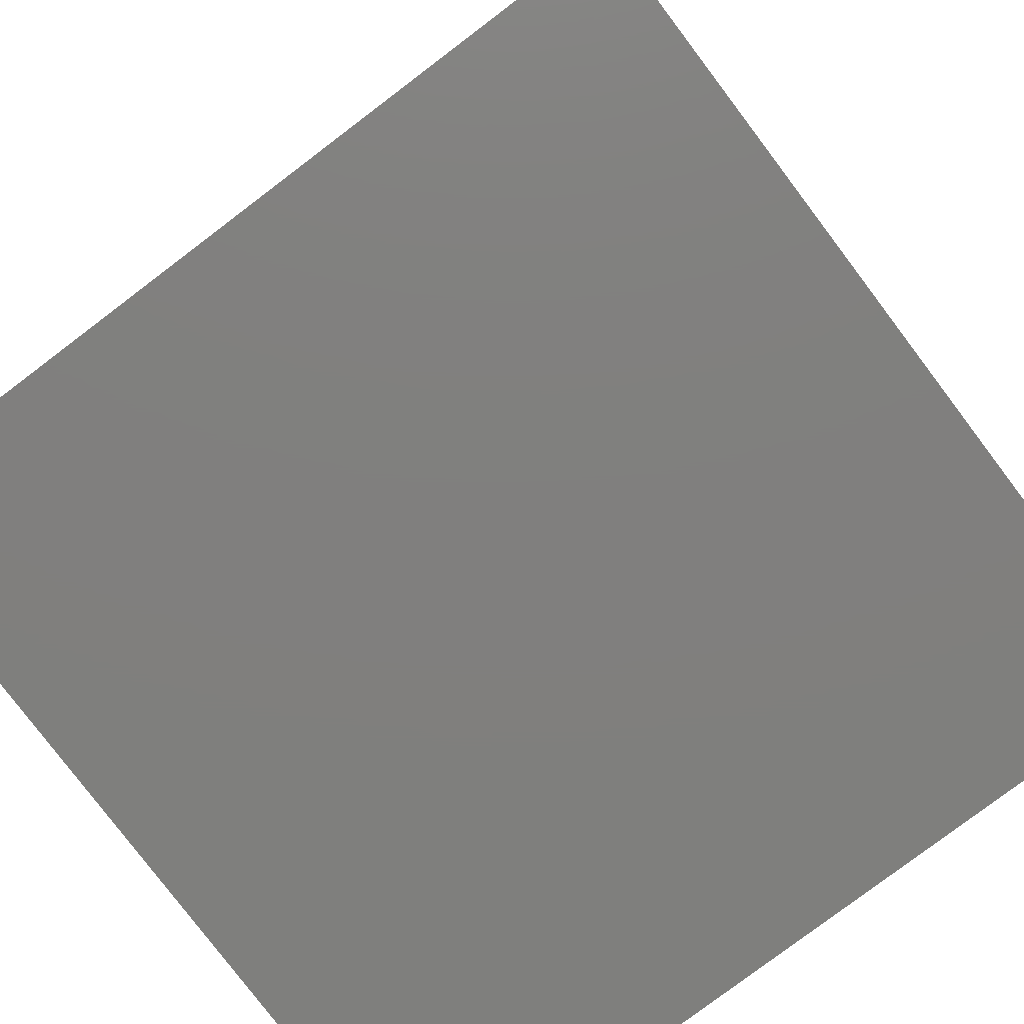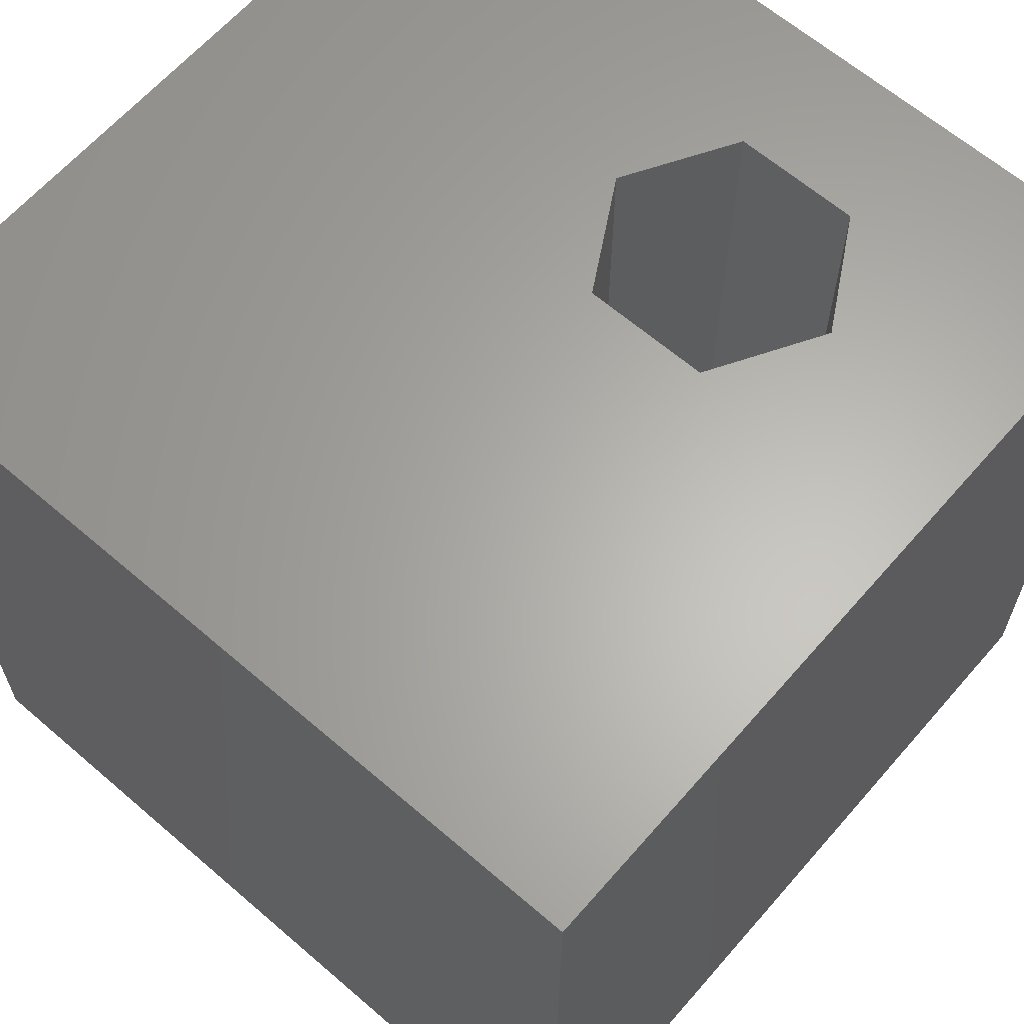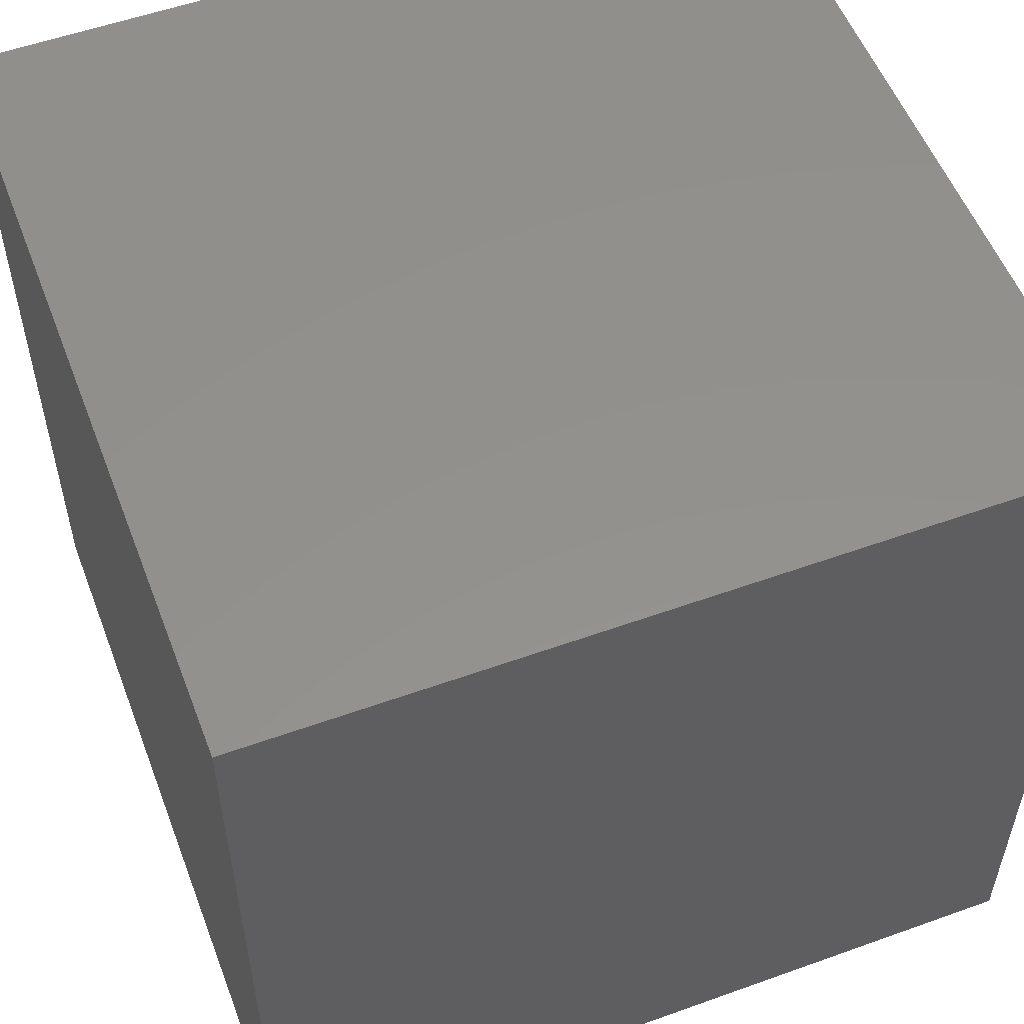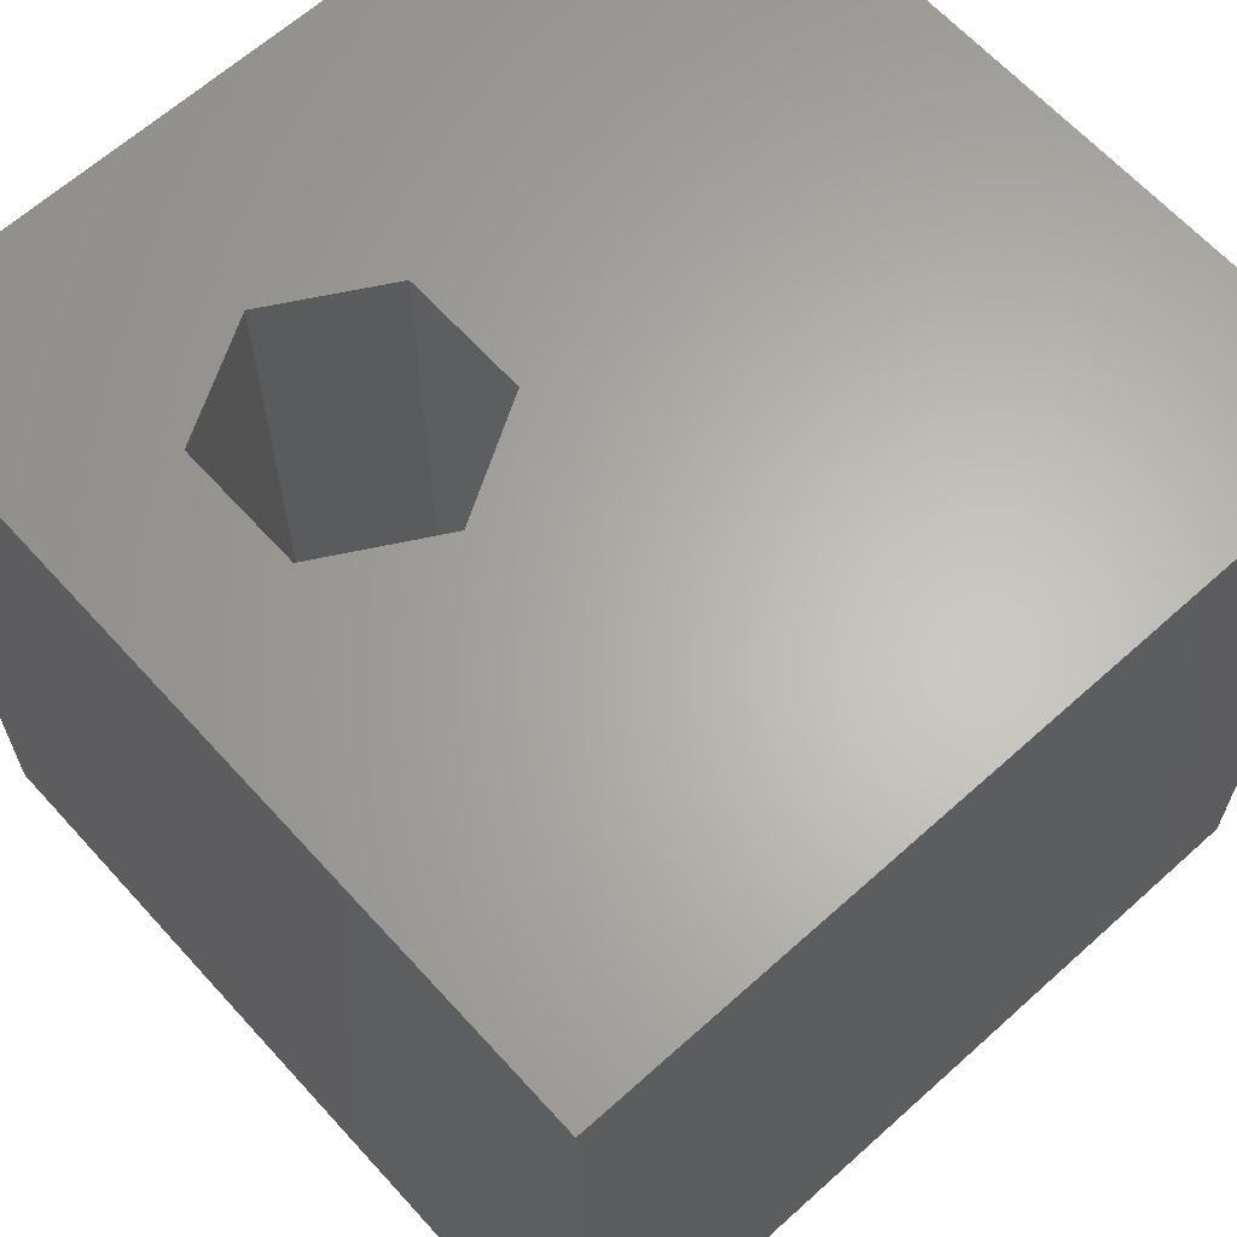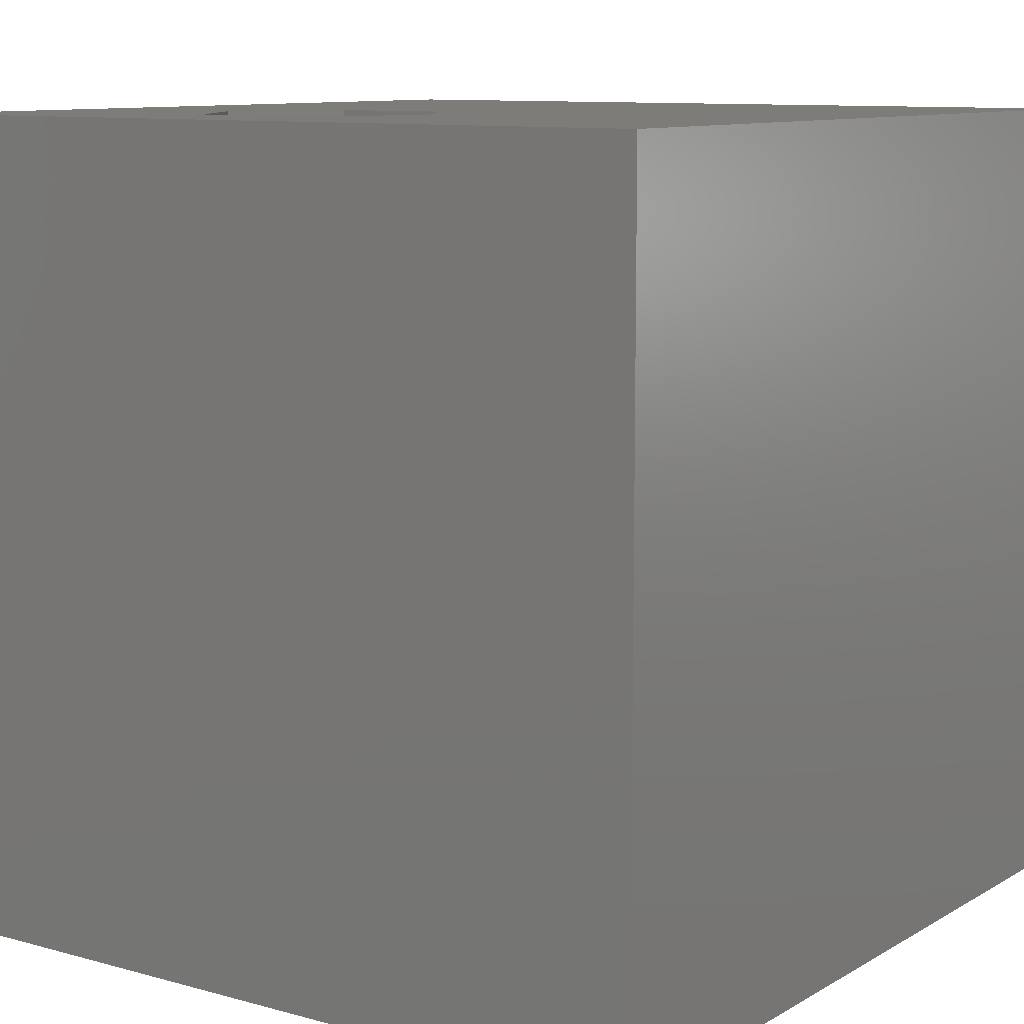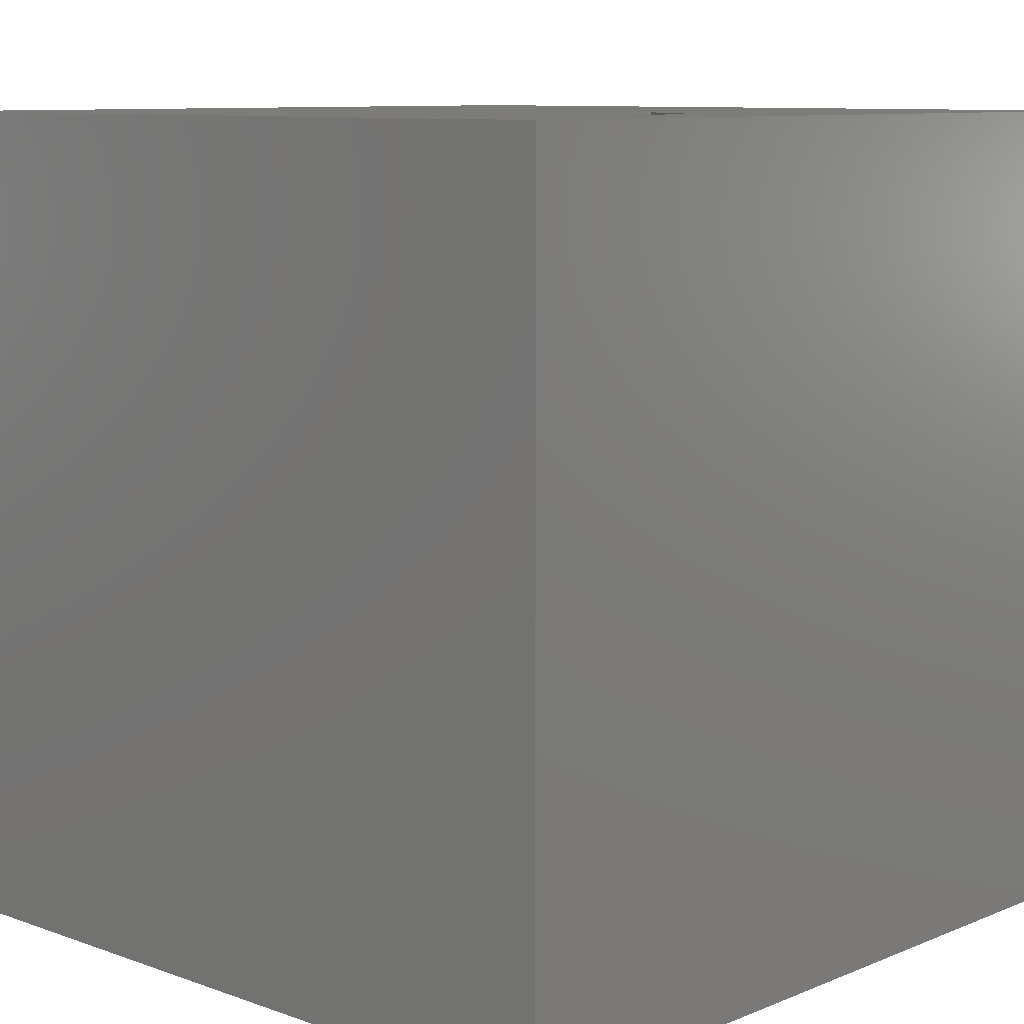
<metadata>
{"format":"stl","ext":"stl","renderer":"f3d","projection":"perspective","resolution":1024,"background":"white","views":[{"elev":-79.5,"azim":-142.9,"up":"+Y"},{"elev":63.6,"azim":41.0,"up":"+Z"},{"elev":54.7,"azim":159.2,"up":"+Y"},{"elev":64.3,"azim":-132.2,"up":"+Z"},{"elev":10.0,"azim":-144.9,"up":"+Z"},{"elev":9.3,"azim":133.1,"up":"+Z"}]}
</metadata>
<code>
# stl→obj: 20 verts, 36 faces
v 0 10 10
v 0 10 0
v 0 0 10
v 0 0 0
v 10 10 10
v 5.534 8.367 10
v 7.06 8.367 10
v 7.823 7.045 10
v 10 0 10
v 7.06 5.724 10
v 5.534 5.724 10
v 4.771 7.045 10
v 10 10 0
v 10 0 0
v 4.771 7.045 1.667
v 5.534 8.367 1.667
v 7.06 8.367 1.667
v 7.823 7.045 1.667
v 7.06 5.724 1.667
v 5.534 5.724 1.667
f 1 2 3
f 3 2 4
f 5 1 6
f 6 7 5
f 5 7 8
f 5 8 9
f 9 8 10
f 9 10 3
f 3 10 11
f 3 11 1
f 1 11 12
f 1 12 6
f 13 5 14
f 14 5 9
f 2 13 4
f 4 13 14
f 5 13 1
f 1 13 2
f 14 9 4
f 4 9 3
f 15 16 12
f 12 16 6
f 16 17 6
f 6 17 7
f 17 18 7
f 7 18 8
f 18 19 8
f 8 19 10
f 19 20 10
f 10 20 11
f 20 15 11
f 11 15 12
f 20 19 15
f 15 19 18
f 15 18 16
f 16 18 17

</code>
